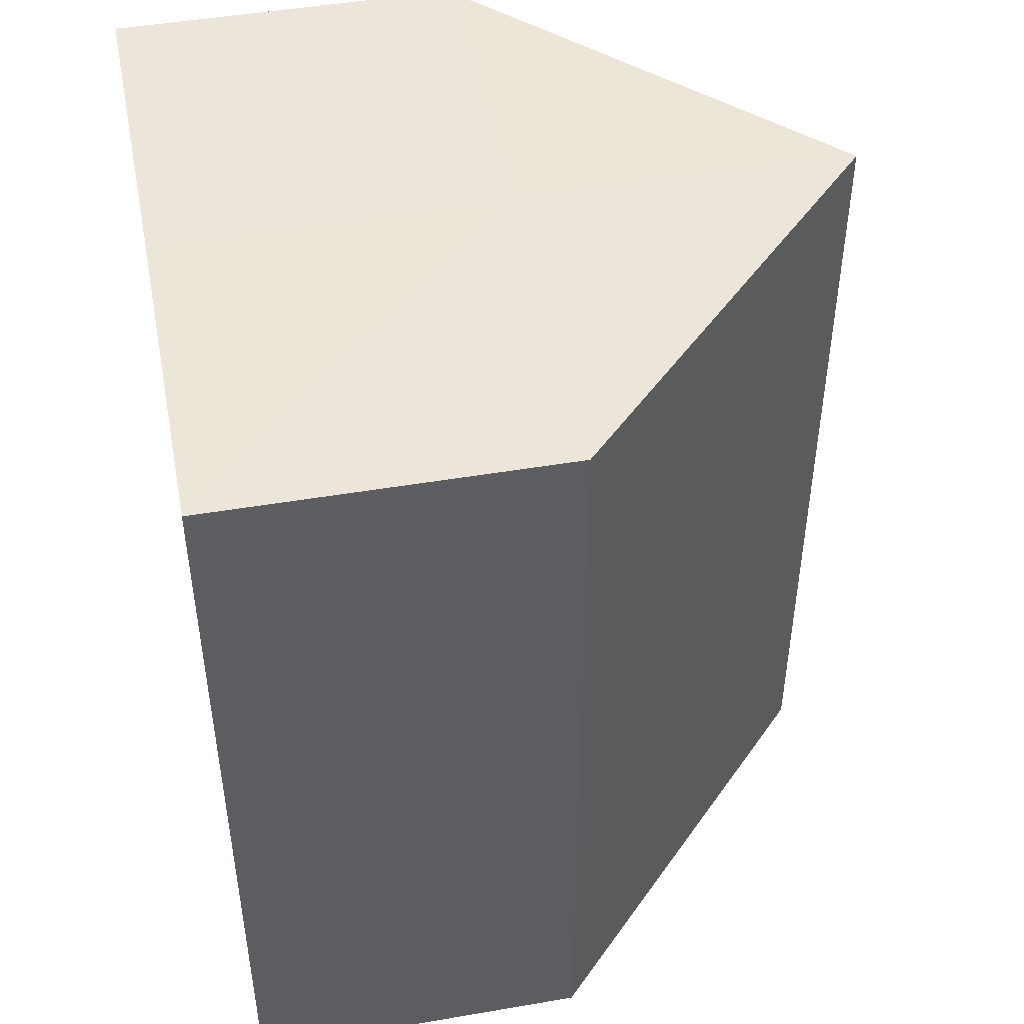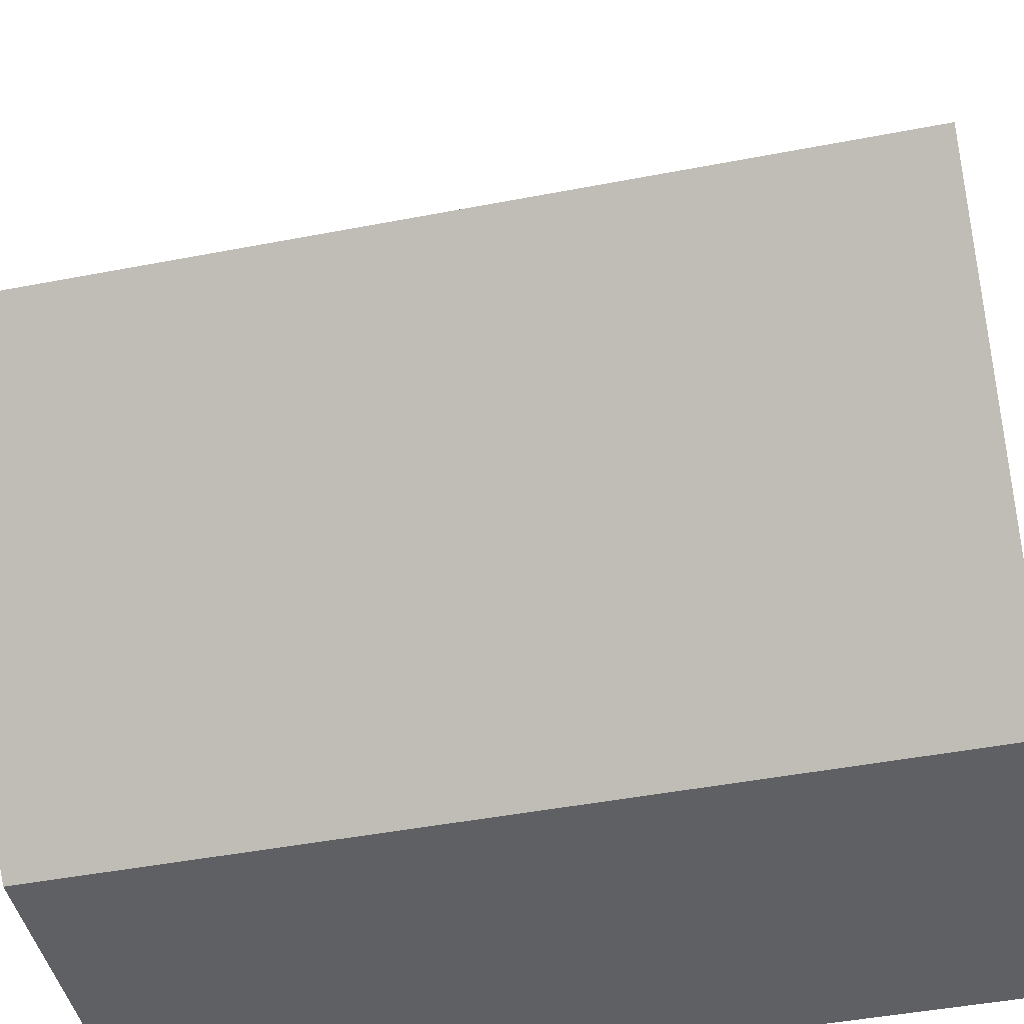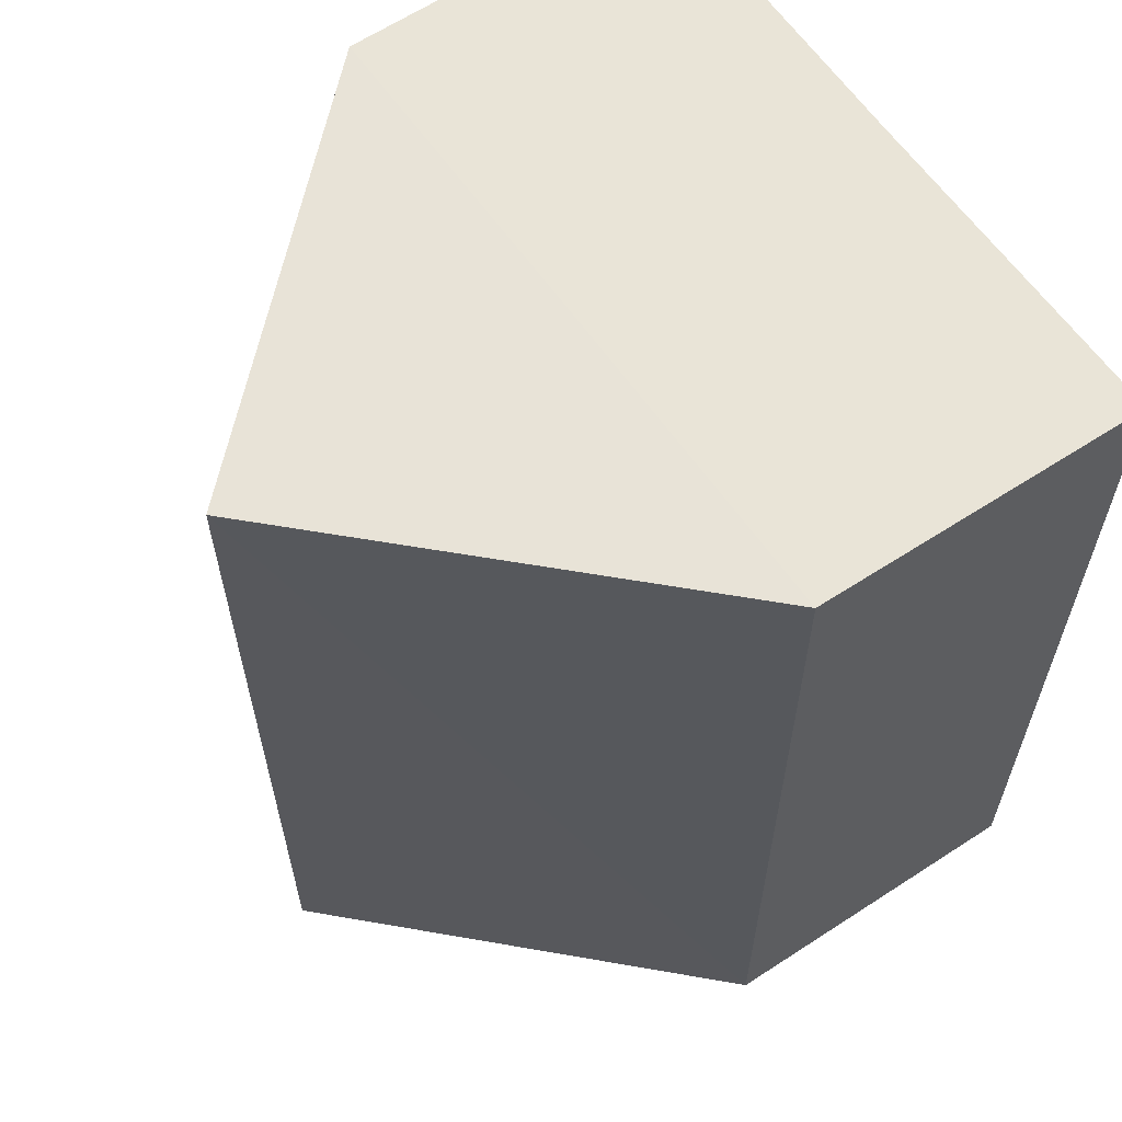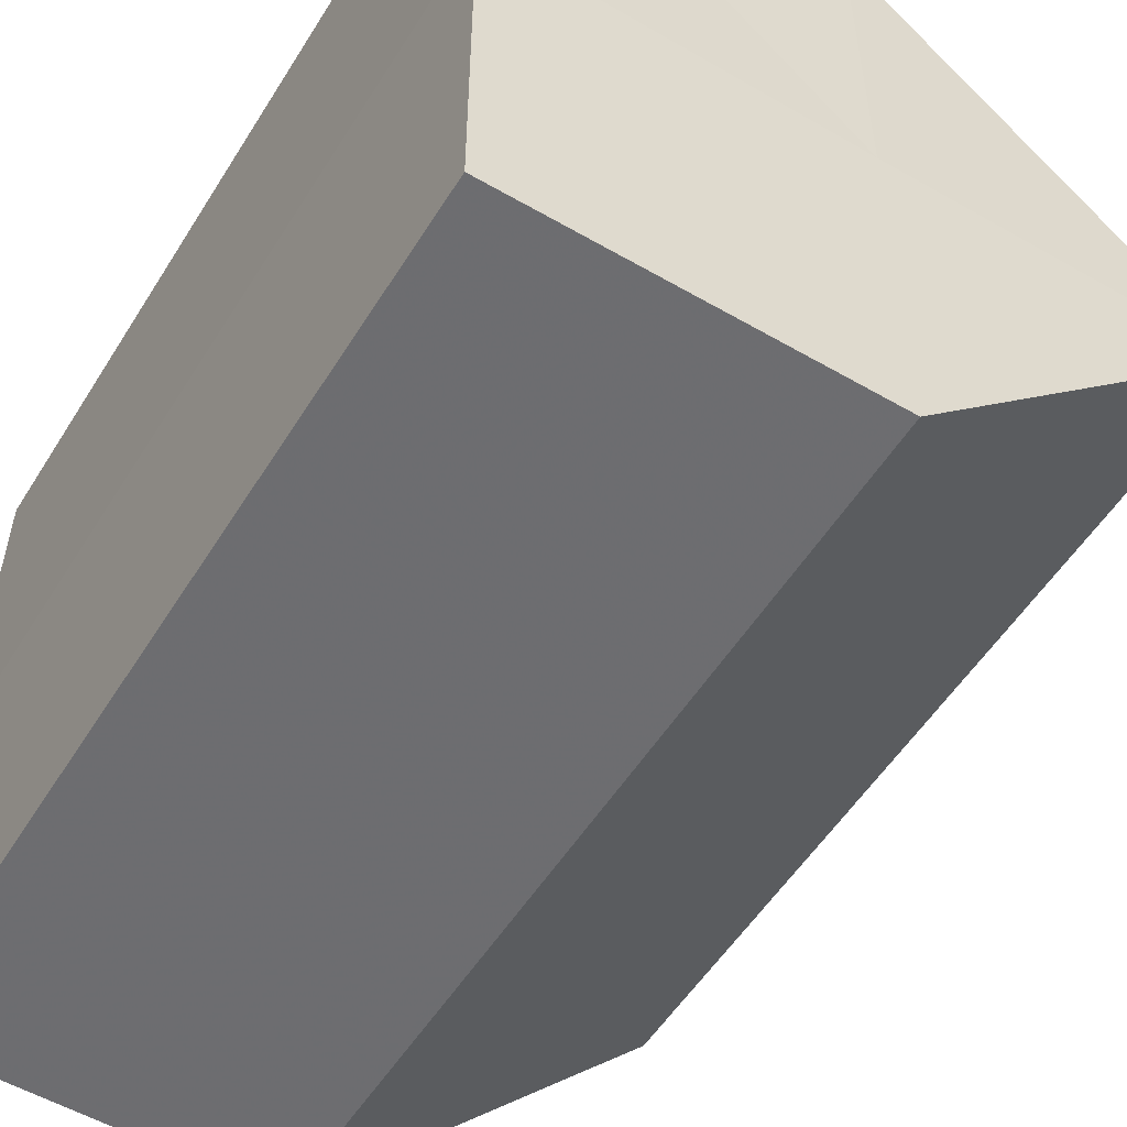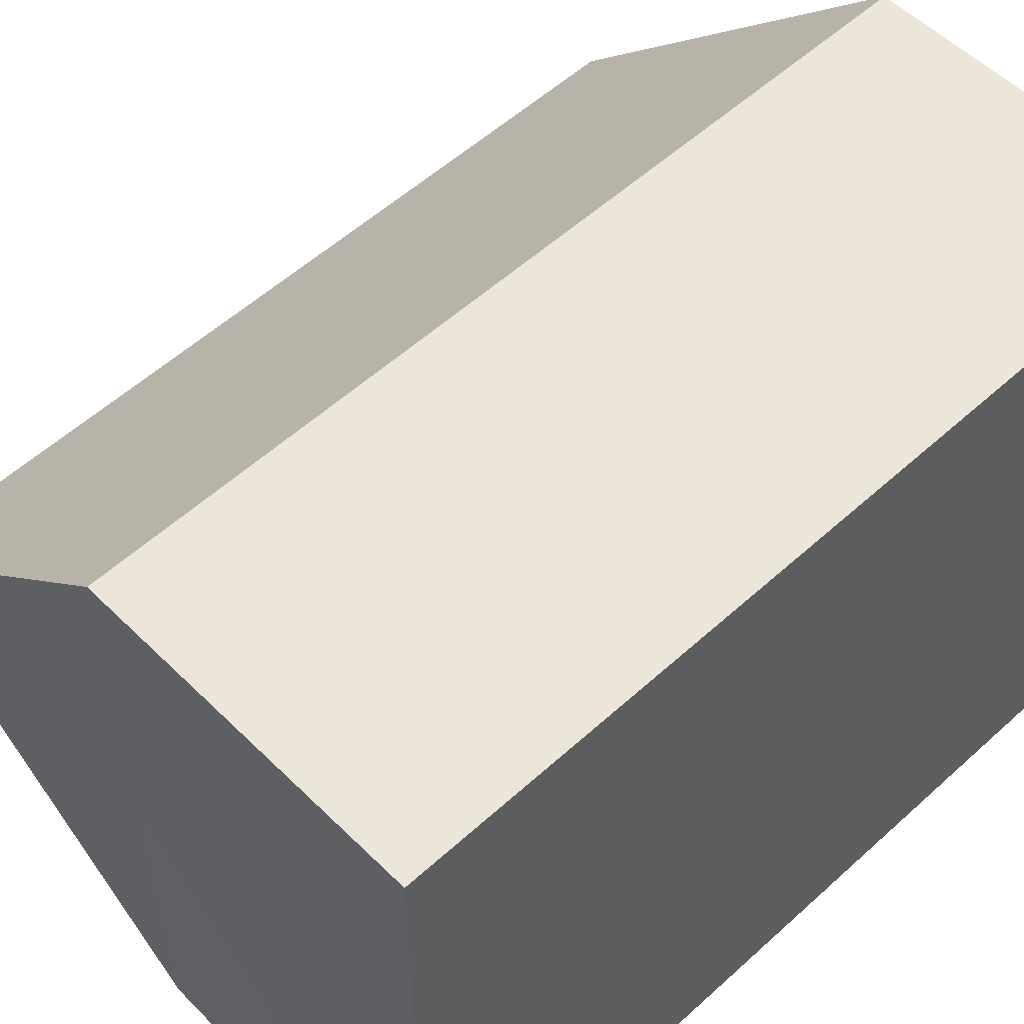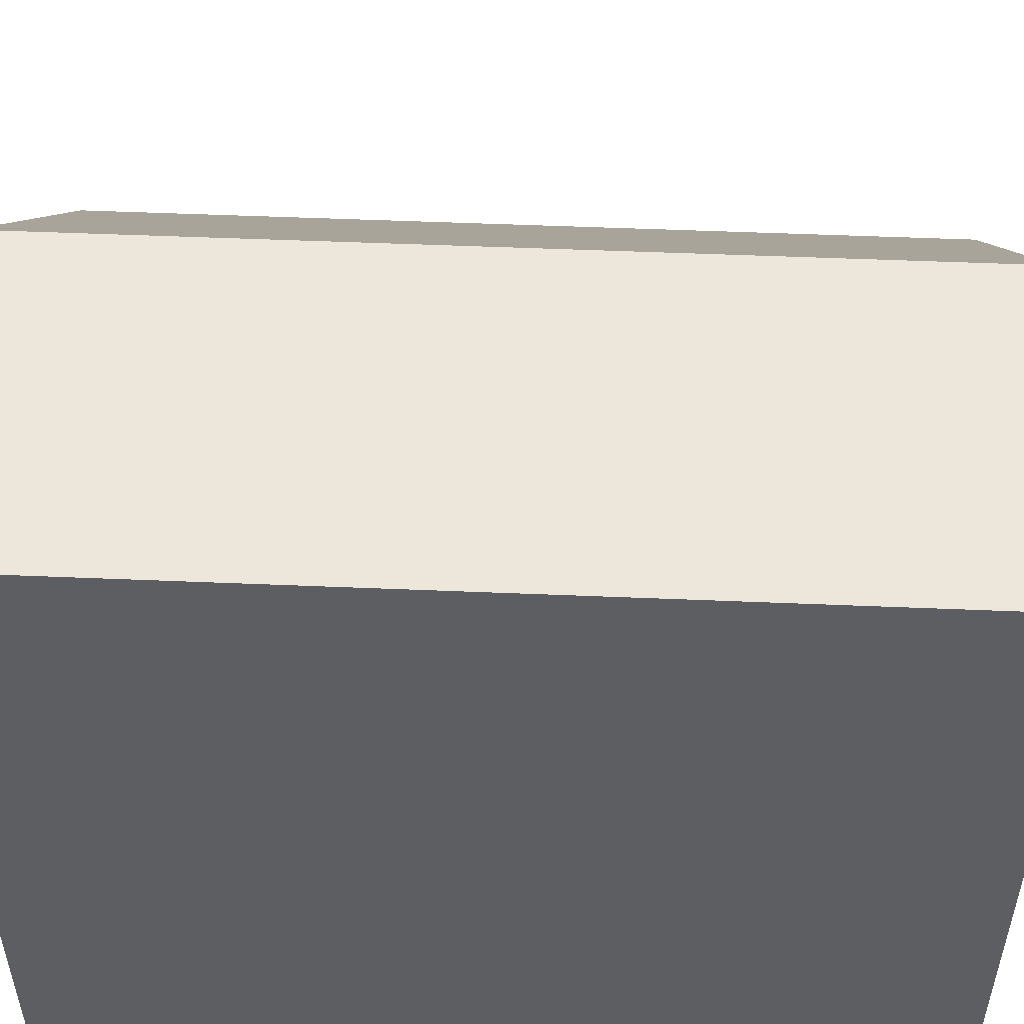
<metadata>
{"format":"obj","ext":"obj","renderer":"f3d","projection":"perspective","resolution":1024,"background":"white","views":[{"elev":47.2,"azim":-11.1,"up":"+Z"},{"elev":-44.6,"azim":102.7,"up":"+Y"},{"elev":61.2,"azim":145.8,"up":"+Z"},{"elev":-54.0,"azim":-31.4,"up":"+Y"},{"elev":55.4,"azim":-133.7,"up":"+Y"},{"elev":52.1,"azim":-87.7,"up":"+Y"}]}
</metadata>
<code>
o 9845
v 2244 1880 22.21
v 2244 1880 22.21
v 2244 1880 22.24
v 2244 1880 22.21
v 2244 1880 22.24
v 2244 1880 22.21
v 2244 1880 22.24
v 2244 1880 22.21
v 2244 1880 22.24
v 2244 1880 22.21
v 2244 1880 22.21
v 2244 1880 22.21
v 2244 1880 22.21
v 2244 1880 22.21
v 2244 1880 22.21
v 2244 1880 22.24
v 2244 1880 22.24
v 2244 1880 22.24
v 2244 1880 22.24
v 2244 1880 22.24
v 2244 1880 22.21
v 2244 1880 22.24
v 2244 1880 22.21
v 2244 1880 22.21
v 2244 1880 22.21
v 2244 1880 22.21
v 2244 1880 22.24
v 2244 1880 22.21
v 2244 1880 22.21
v 2244 1880 22.21
v 2244 1880 22.24
v 2244 1880 22.24
v 2244 1880 22.24
v 2244 1880 22.24
v 2244 1880 22.24
v 2244 1880 22.24
v 2244 1880 22.24
v 2244 1880 22.24
f 1 2 3
f 4 1 5
f 5 6 7
f 7 8 9
f 10 11 8
f 10 8 12
f 10 13 11
f 10 12 14
f 10 15 13
f 10 14 15
f 16 13 17
f 18 14 19
f 20 21 16
f 22 23 18
f 24 25 20
f 25 26 27
f 28 29 22
f 29 30 31
f 32 33 34
f 32 35 33
f 32 34 36
f 32 37 35
f 32 36 38
f 32 38 37

</code>
